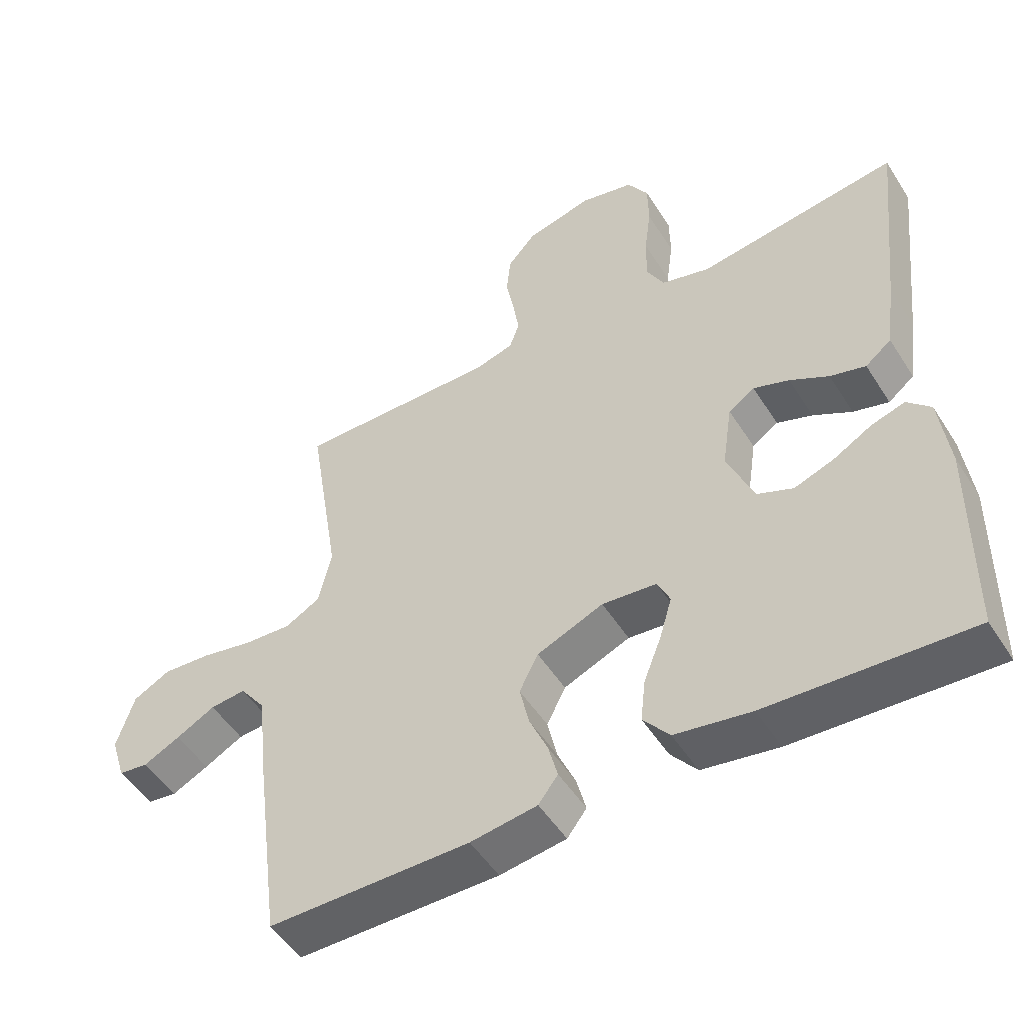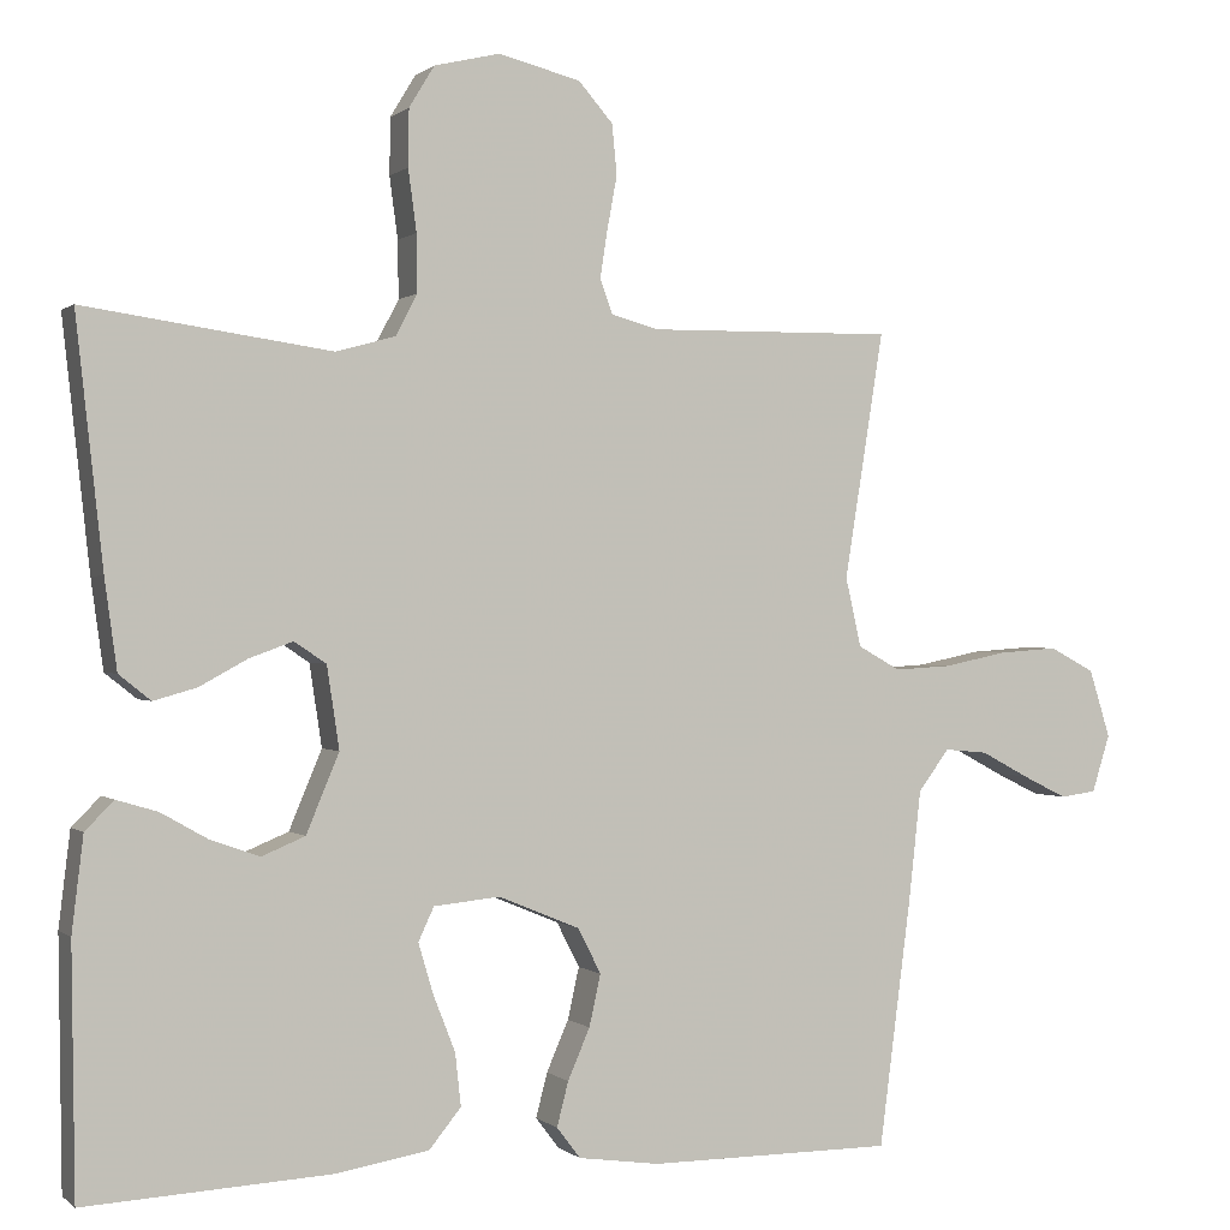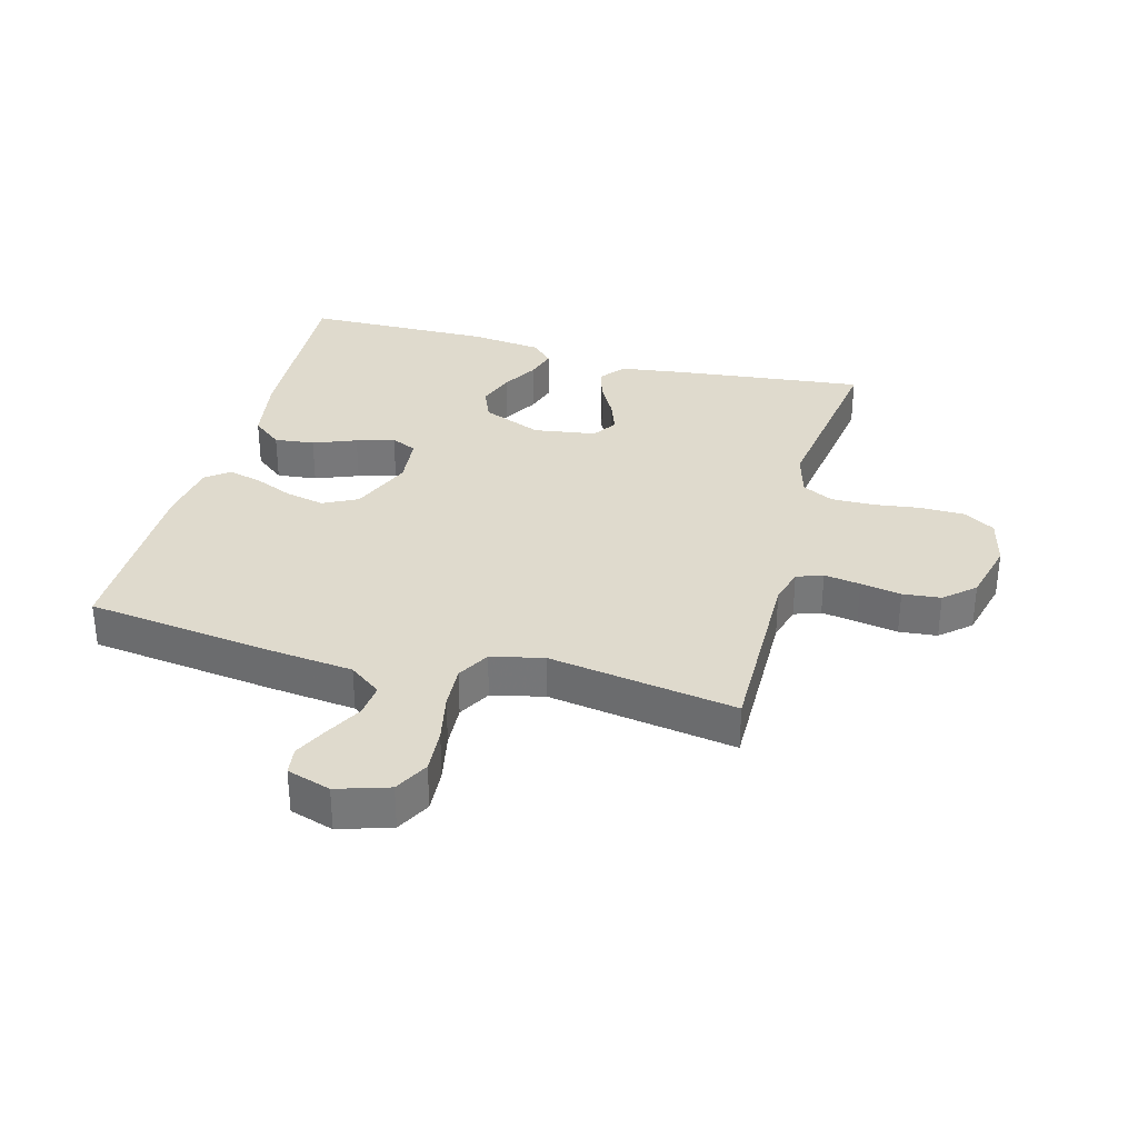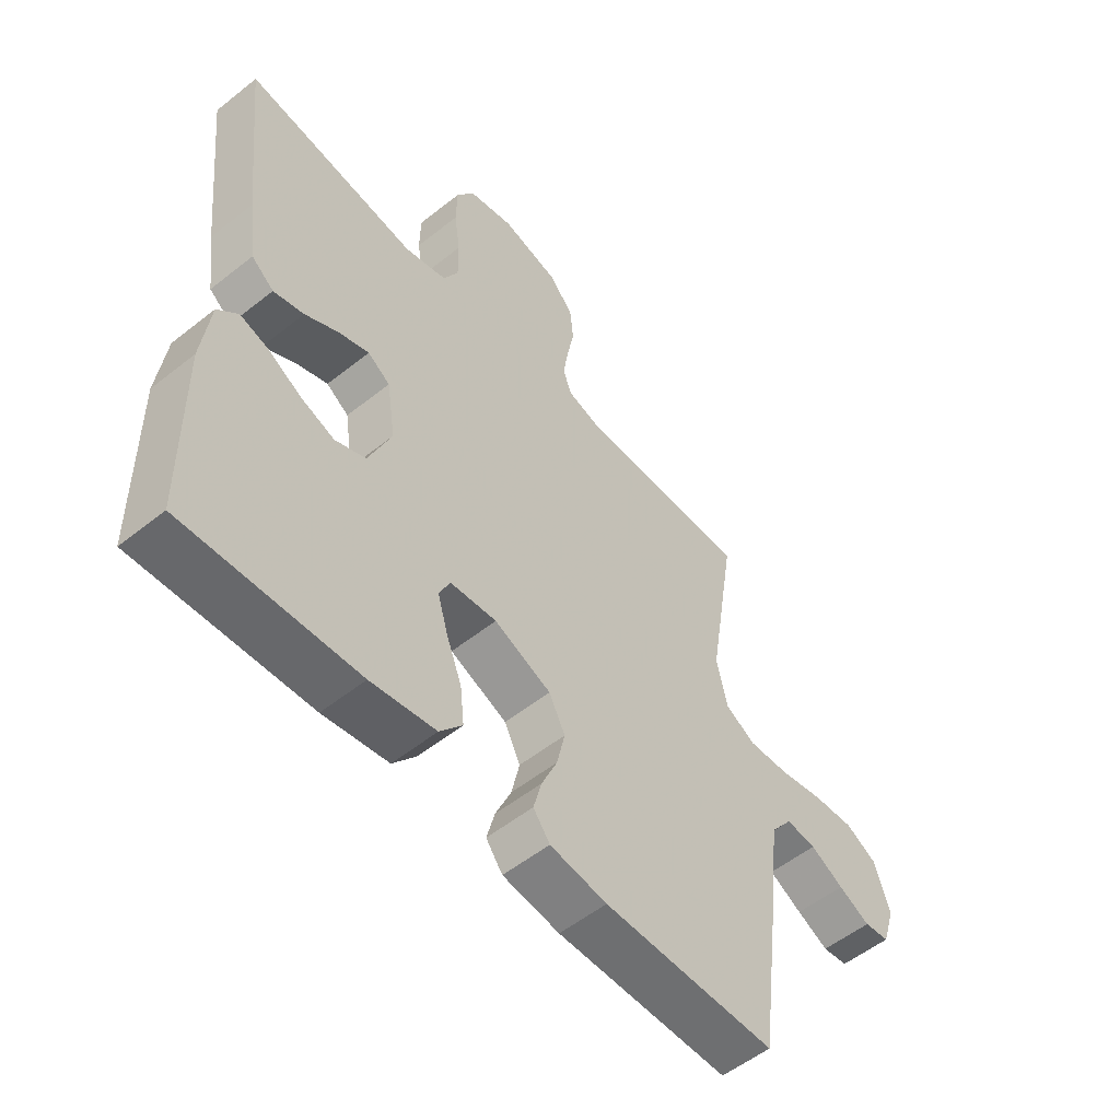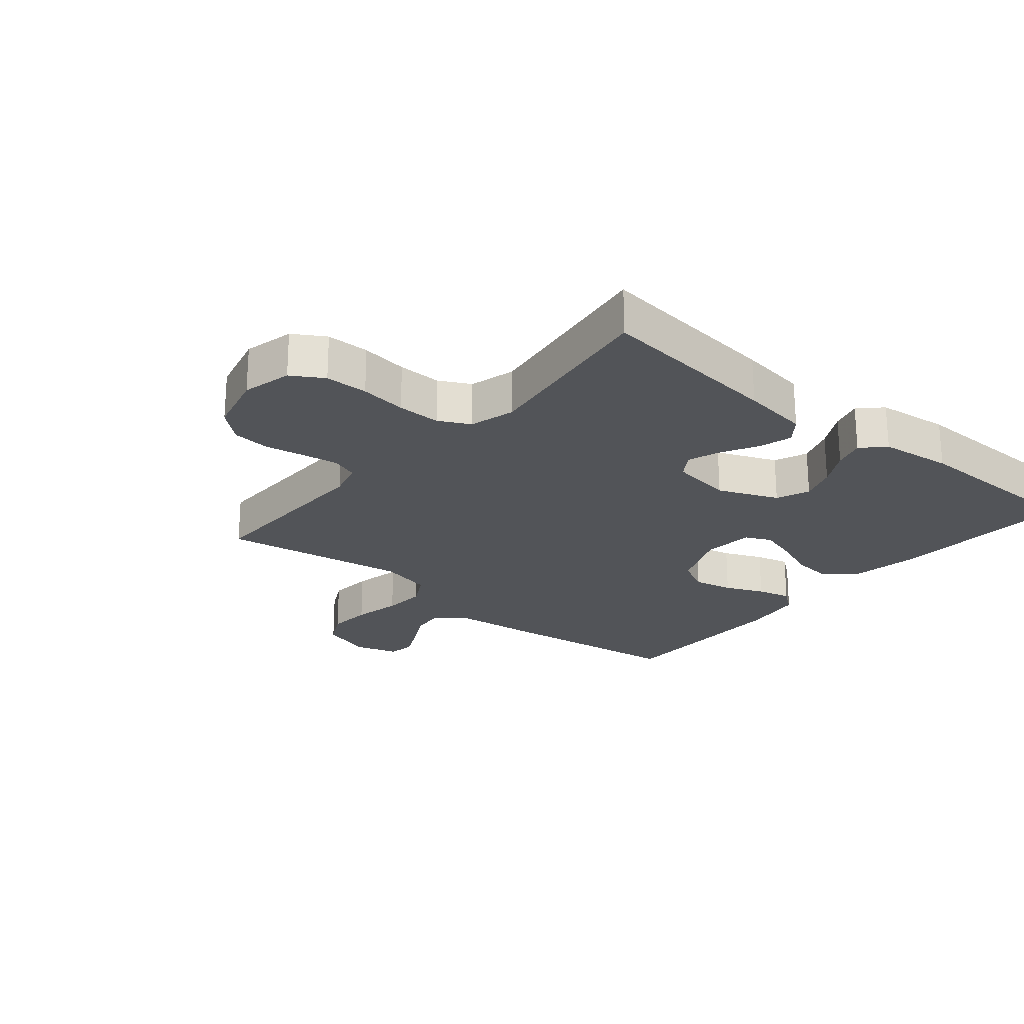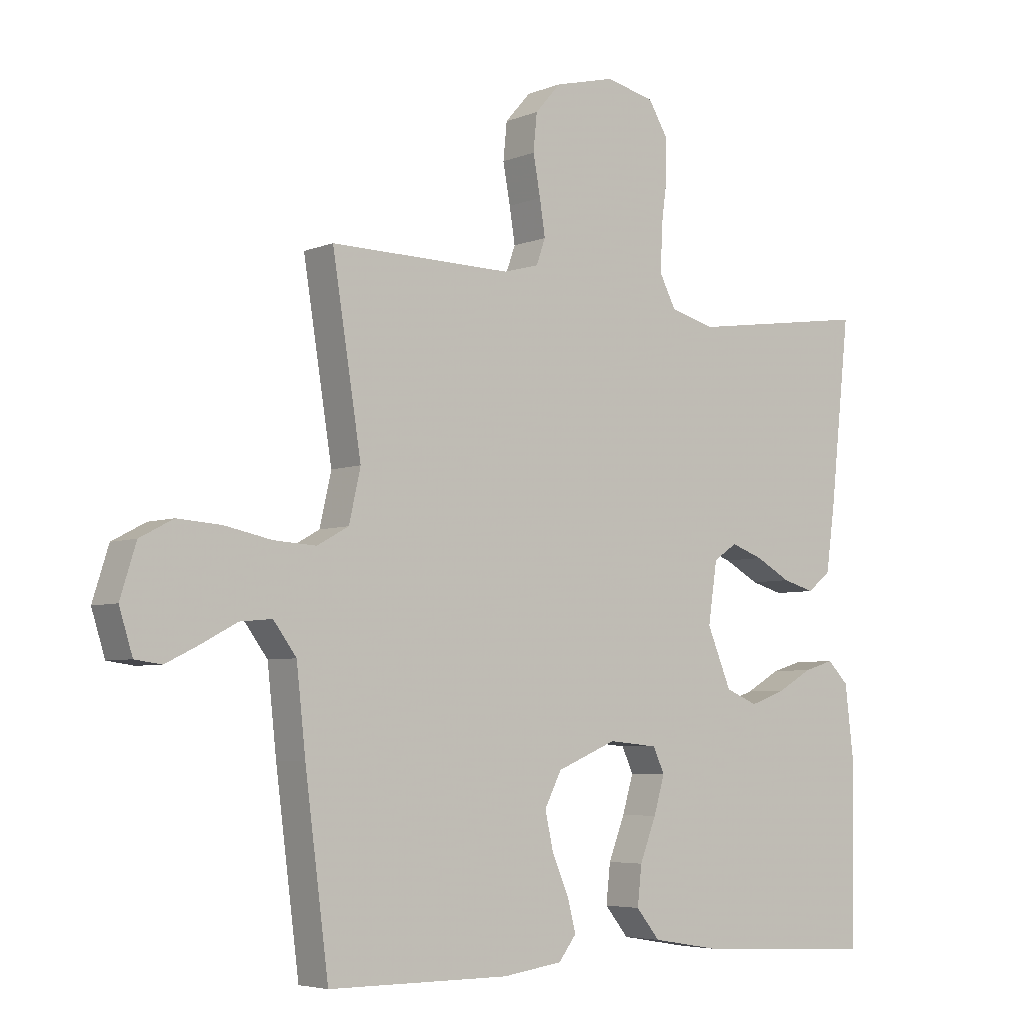
<metadata>
{"format":"obj","ext":"obj","renderer":"f3d","projection":"perspective","resolution":1024,"background":"white","views":[{"elev":-50.7,"azim":31.4,"up":"+Z"},{"elev":0.3,"azim":157.8,"up":"+Z"},{"elev":32.9,"azim":-74.9,"up":"+Y"},{"elev":-54.6,"azim":130.1,"up":"+Z"},{"elev":-23.3,"azim":50.0,"up":"+Y"},{"elev":-5.1,"azim":-38.8,"up":"+Z"}]}
</metadata>
<code>
v 0.5 0.07 0.5
v 0.467 0.07 0.2
v 0.452 0.07 0.091
v 0.413 0.07 0.06
v 0.36 0.07 0.075
v 0.302 0.07 0.107
v 0.249 0.07 0.126
v 0.21 0.07 0.1
v 0.195 0.07 0
v 0.235 0.07 -0.096
v 0.288 0.07 -0.118
v 0.347 0.07 -0.097
v 0.405 0.07 -0.064
v 0.455 0.07 -0.049
v 0.49 0.07 -0.084
v 0.504 0.07 -0.2
v 0.5 0.07 -0.5
v 0.2 0.07 -0.484
v 0.087 0.07 -0.465
v 0.048 0.07 -0.417
v 0.055 0.07 -0.353
v 0.082 0.07 -0.284
v 0.1 0.07 -0.223
v 0.081 0.07 -0.182
v 0 0.07 -0.174
v -0.099 0.07 -0.215
v -0.127 0.07 -0.27
v -0.113 0.07 -0.333
v -0.086 0.07 -0.395
v -0.072 0.07 -0.449
v -0.101 0.07 -0.487
v -0.2 0.07 -0.501
v -0.5 0.07 -0.5
v -0.539 0.07 -0.2
v -0.554 0.07 -0.064
v -0.592 0.07 -0.013
v -0.645 0.07 -0.018
v -0.703 0.07 -0.049
v -0.758 0.07 -0.076
v -0.802 0.07 -0.07
v -0.824 0.07 0
v -0.798 0.07 0.083
v -0.743 0.07 0.112
v -0.671 0.07 0.107
v -0.593 0.07 0.091
v -0.523 0.07 0.087
v -0.471 0.07 0.116
v -0.452 0.07 0.2
v -0.5 0.07 0.5
v -0.2 0.07 0.496
v -0.142 0.07 0.512
v -0.127 0.07 0.554
v -0.136 0.07 0.612
v -0.148 0.07 0.677
v -0.142 0.07 0.738
v -0.1 0.07 0.786
v 0 0.07 0.811
v 0.08 0.07 0.792
v 0.111 0.07 0.741
v 0.112 0.07 0.672
v 0.102 0.07 0.597
v 0.101 0.07 0.527
v 0.127 0.07 0.477
v 0.2 0.07 0.457
v 0.5 0 0.5
v 0.467 0 0.2
v 0.452 0 0.091
v 0.413 0 0.06
v 0.36 0 0.075
v 0.302 0 0.107
v 0.249 0 0.126
v 0.21 0 0.1
v 0.195 0 0
v 0.235 0 -0.096
v 0.288 0 -0.118
v 0.347 0 -0.097
v 0.405 0 -0.064
v 0.455 0 -0.049
v 0.49 0 -0.084
v 0.504 0 -0.2
v 0.5 0 -0.5
v 0.2 0 -0.484
v 0.087 0 -0.465
v 0.048 0 -0.417
v 0.055 0 -0.353
v 0.082 0 -0.284
v 0.1 0 -0.223
v 0.081 0 -0.182
v 0 0 -0.174
v -0.099 0 -0.215
v -0.127 0 -0.27
v -0.113 0 -0.333
v -0.086 0 -0.395
v -0.072 0 -0.449
v -0.101 0 -0.487
v -0.2 0 -0.501
v -0.5 0 -0.5
v -0.539 0 -0.2
v -0.554 0 -0.064
v -0.592 0 -0.013
v -0.645 0 -0.018
v -0.703 0 -0.049
v -0.758 0 -0.076
v -0.802 0 -0.07
v -0.824 0 0
v -0.798 0 0.083
v -0.743 0 0.112
v -0.671 0 0.107
v -0.593 0 0.091
v -0.523 0 0.087
v -0.471 0 0.116
v -0.452 0 0.2
v -0.5 0 0.5
v -0.2 0 0.496
v -0.142 0 0.512
v -0.127 0 0.554
v -0.136 0 0.612
v -0.148 0 0.677
v -0.142 0 0.738
v -0.1 0 0.786
v 0 0 0.811
v 0.08 0 0.792
v 0.111 0 0.741
v 0.112 0 0.672
v 0.102 0 0.597
v 0.101 0 0.527
v 0.127 0 0.477
v 0.2 0 0.457
f 59 60 61
f 58 59 61
f 57 58 61
f 56 57 61
f 55 56 61
f 54 55 61
f 53 54 61
f 52 53 61 62
f 51 52 62 63
f 48 49 50
f 51 63 64
f 50 51 64
f 48 50 64
f 47 48 64
f 43 44 45
f 42 43 45
f 41 42 45
f 40 41 45
f 39 40 45
f 38 39 45
f 37 38 45
f 36 37 45 46
f 64 1 2
f 47 64 2
f 46 47 2
f 36 46 2
f 35 36 2
f 33 34 35
f 32 33 35
f 31 32 35
f 30 31 35
f 29 30 35
f 28 29 35
f 20 21 22
f 19 20 22
f 18 19 22
f 17 18 22
f 16 17 22
f 15 16 22
f 14 15 22
f 13 14 22
f 12 13 22
f 11 12 22 23
f 10 11 23 24
f 4 5 6
f 3 4 6
f 2 3 6
f 2 6 7
f 35 2 7
f 27 28 35
f 26 27 35
f 25 26 35
f 24 25 35
f 10 24 35
f 9 10 35
f 8 9 35
f 7 8 35
f 125 124 123
f 125 123 122
f 125 122 121
f 125 121 120
f 125 120 119
f 125 119 118
f 125 118 117
f 126 125 117 116
f 127 126 116 115
f 114 113 112
f 128 127 115
f 128 115 114
f 128 114 112
f 128 112 111
f 109 108 107
f 109 107 106
f 109 106 105
f 109 105 104
f 109 104 103
f 109 103 102
f 109 102 101
f 110 109 101 100
f 66 65 128
f 66 128 111
f 66 111 110
f 66 110 100
f 66 100 99
f 99 98 97
f 99 97 96
f 99 96 95
f 99 95 94
f 99 94 93
f 99 93 92
f 86 85 84
f 86 84 83
f 86 83 82
f 86 82 81
f 86 81 80
f 86 80 79
f 86 79 78
f 86 78 77
f 86 77 76
f 87 86 76 75
f 88 87 75 74
f 70 69 68
f 70 68 67
f 70 67 66
f 71 70 66
f 71 66 99
f 99 92 91
f 99 91 90
f 99 90 89
f 99 89 88
f 99 88 74
f 99 74 73
f 99 73 72
f 99 72 71
f 1 65 66 2
f 2 66 67 3
f 3 67 68 4
f 4 68 69 5
f 5 69 70 6
f 6 70 71 7
f 7 71 72 8
f 8 72 73 9
f 9 73 74 10
f 10 74 75 11
f 11 75 76 12
f 12 76 77 13
f 13 77 78 14
f 14 78 79 15
f 15 79 80 16
f 16 80 81 17
f 17 81 82 18
f 18 82 83 19
f 19 83 84 20
f 20 84 85 21
f 21 85 86 22
f 22 86 87 23
f 23 87 88 24
f 24 88 89 25
f 25 89 90 26
f 26 90 91 27
f 27 91 92 28
f 28 92 93 29
f 29 93 94 30
f 30 94 95 31
f 31 95 96 32
f 32 96 97 33
f 33 97 98 34
f 34 98 99 35
f 35 99 100 36
f 36 100 101 37
f 37 101 102 38
f 38 102 103 39
f 39 103 104 40
f 40 104 105 41
f 41 105 106 42
f 42 106 107 43
f 43 107 108 44
f 44 108 109 45
f 45 109 110 46
f 46 110 111 47
f 47 111 112 48
f 48 112 113 49
f 49 113 114 50
f 50 114 115 51
f 51 115 116 52
f 52 116 117 53
f 53 117 118 54
f 54 118 119 55
f 55 119 120 56
f 56 120 121 57
f 57 121 122 58
f 58 122 123 59
f 59 123 124 60
f 60 124 125 61
f 61 125 126 62
f 62 126 127 63
f 63 127 128 64
f 64 128 65 1

</code>
